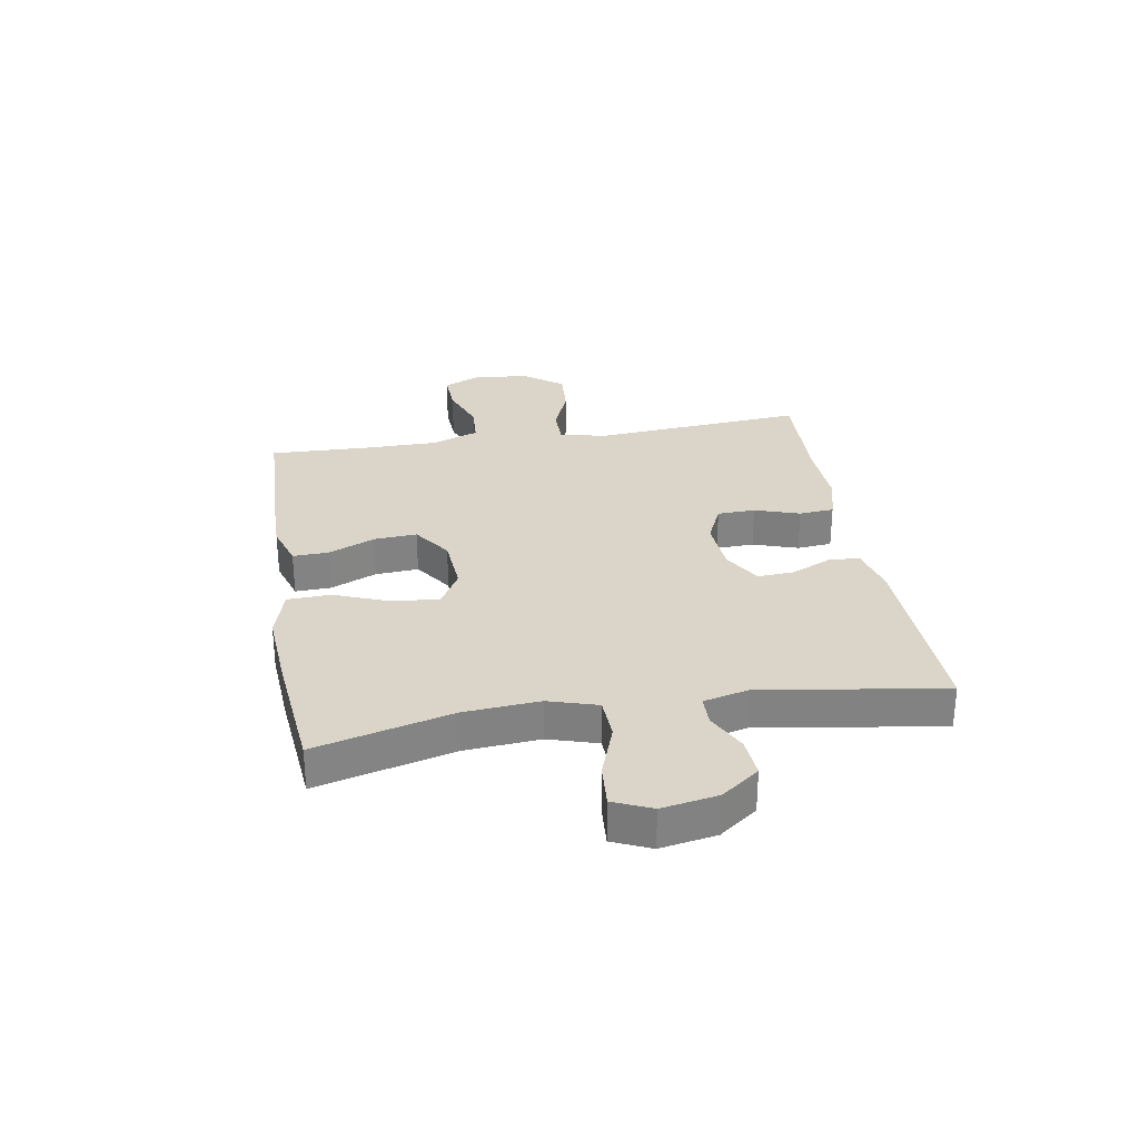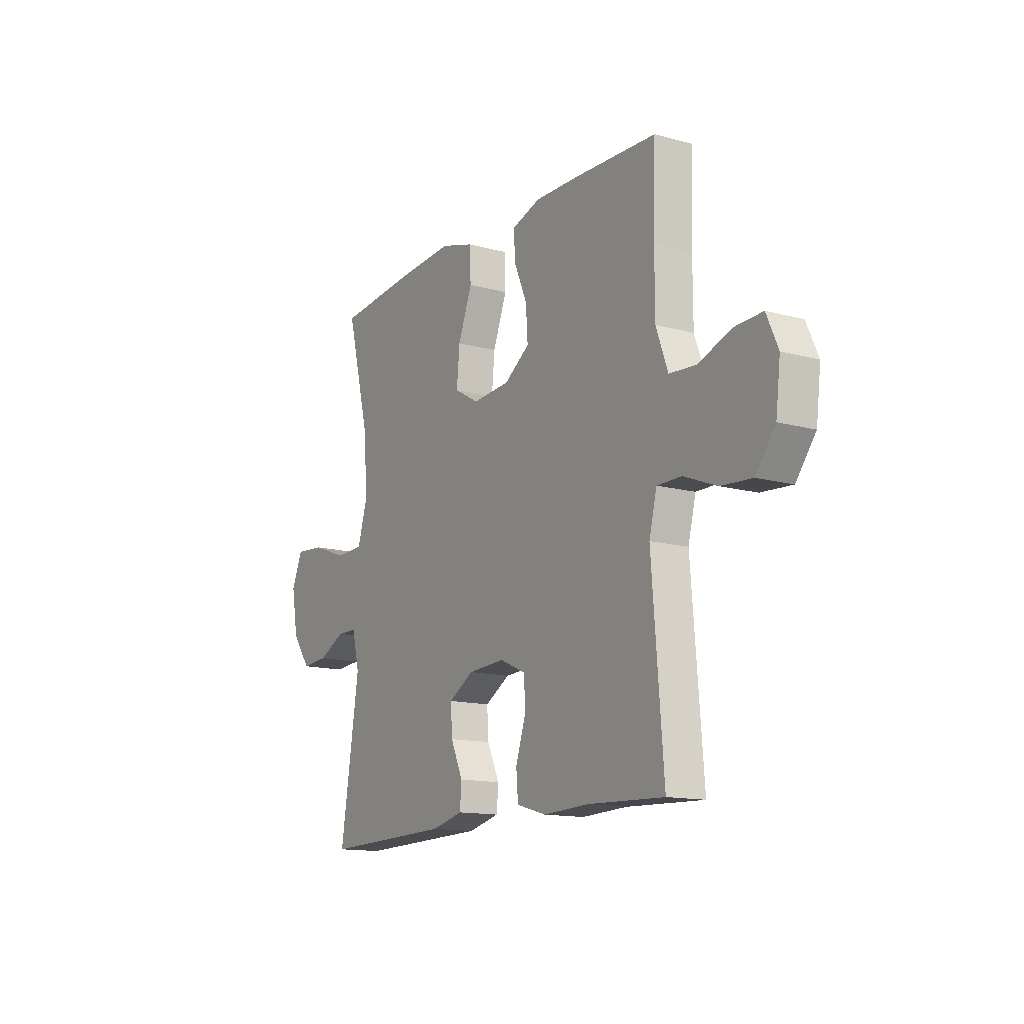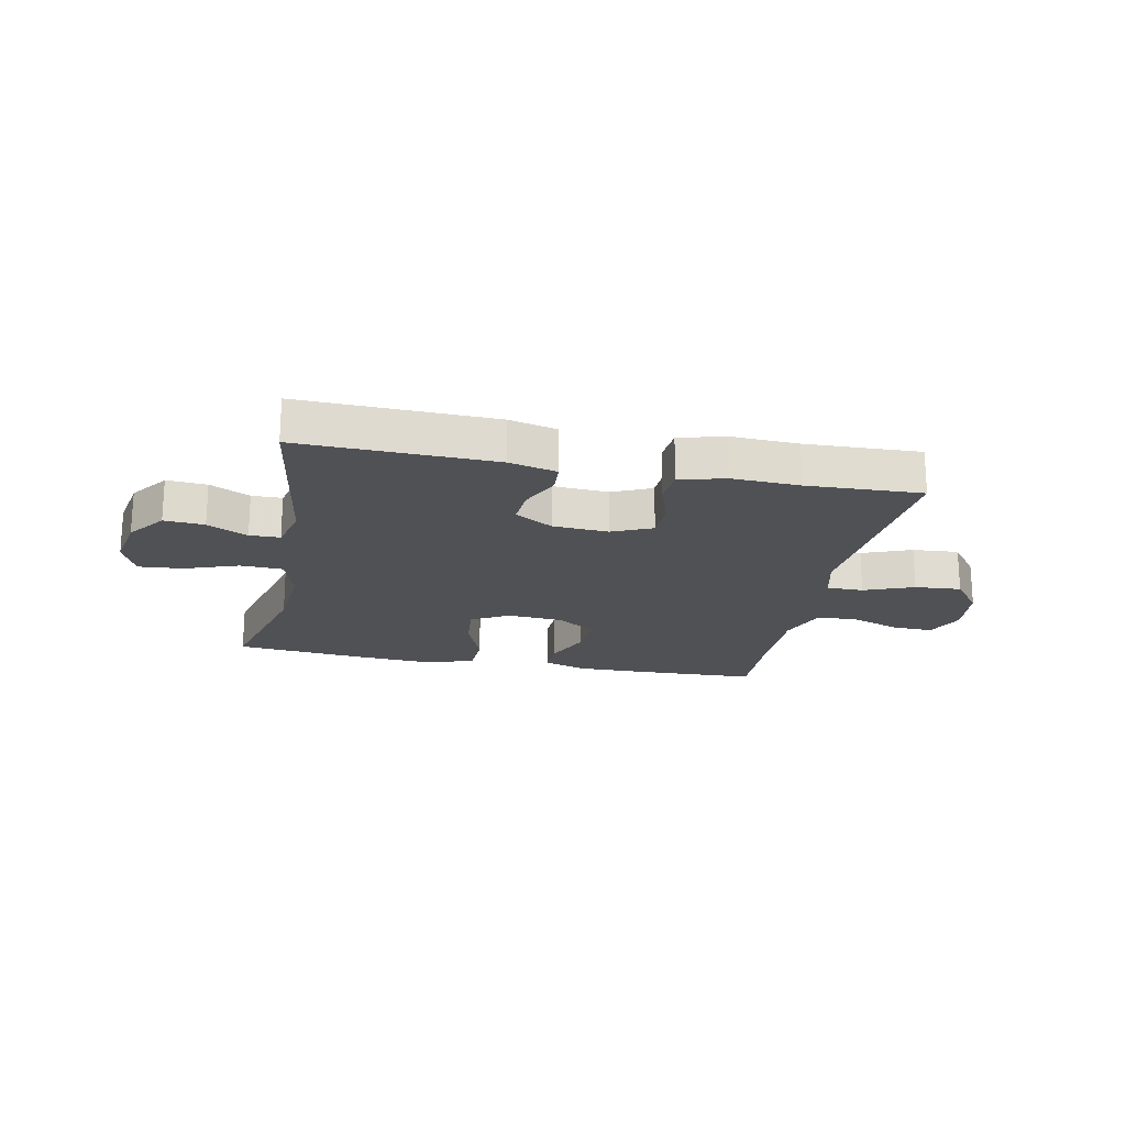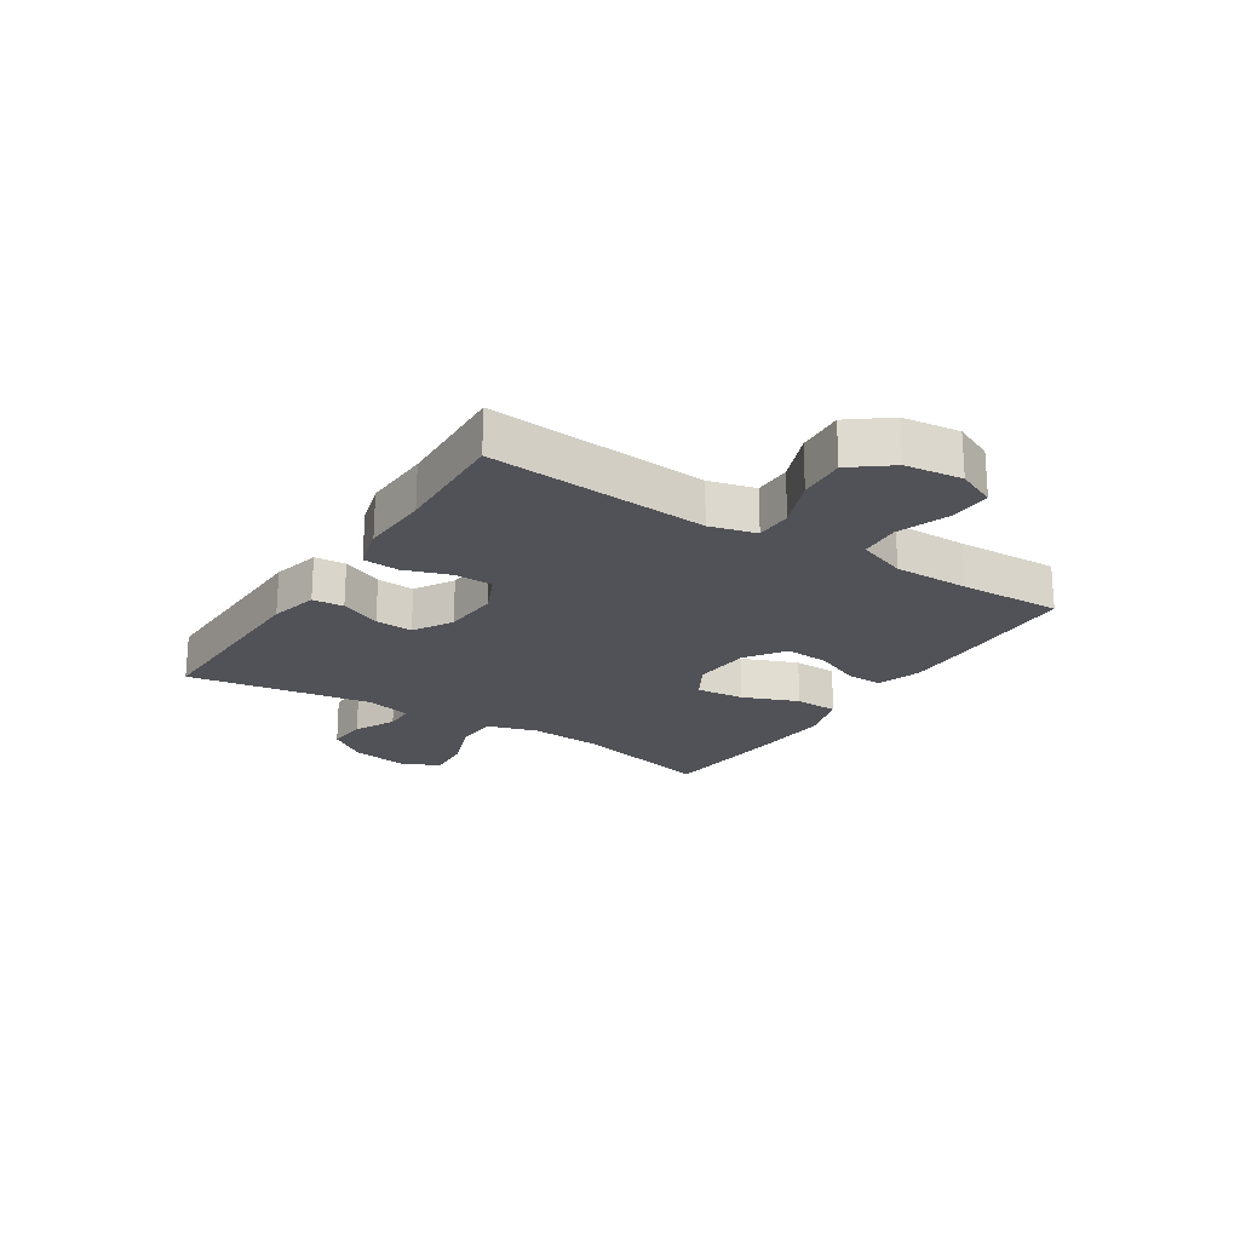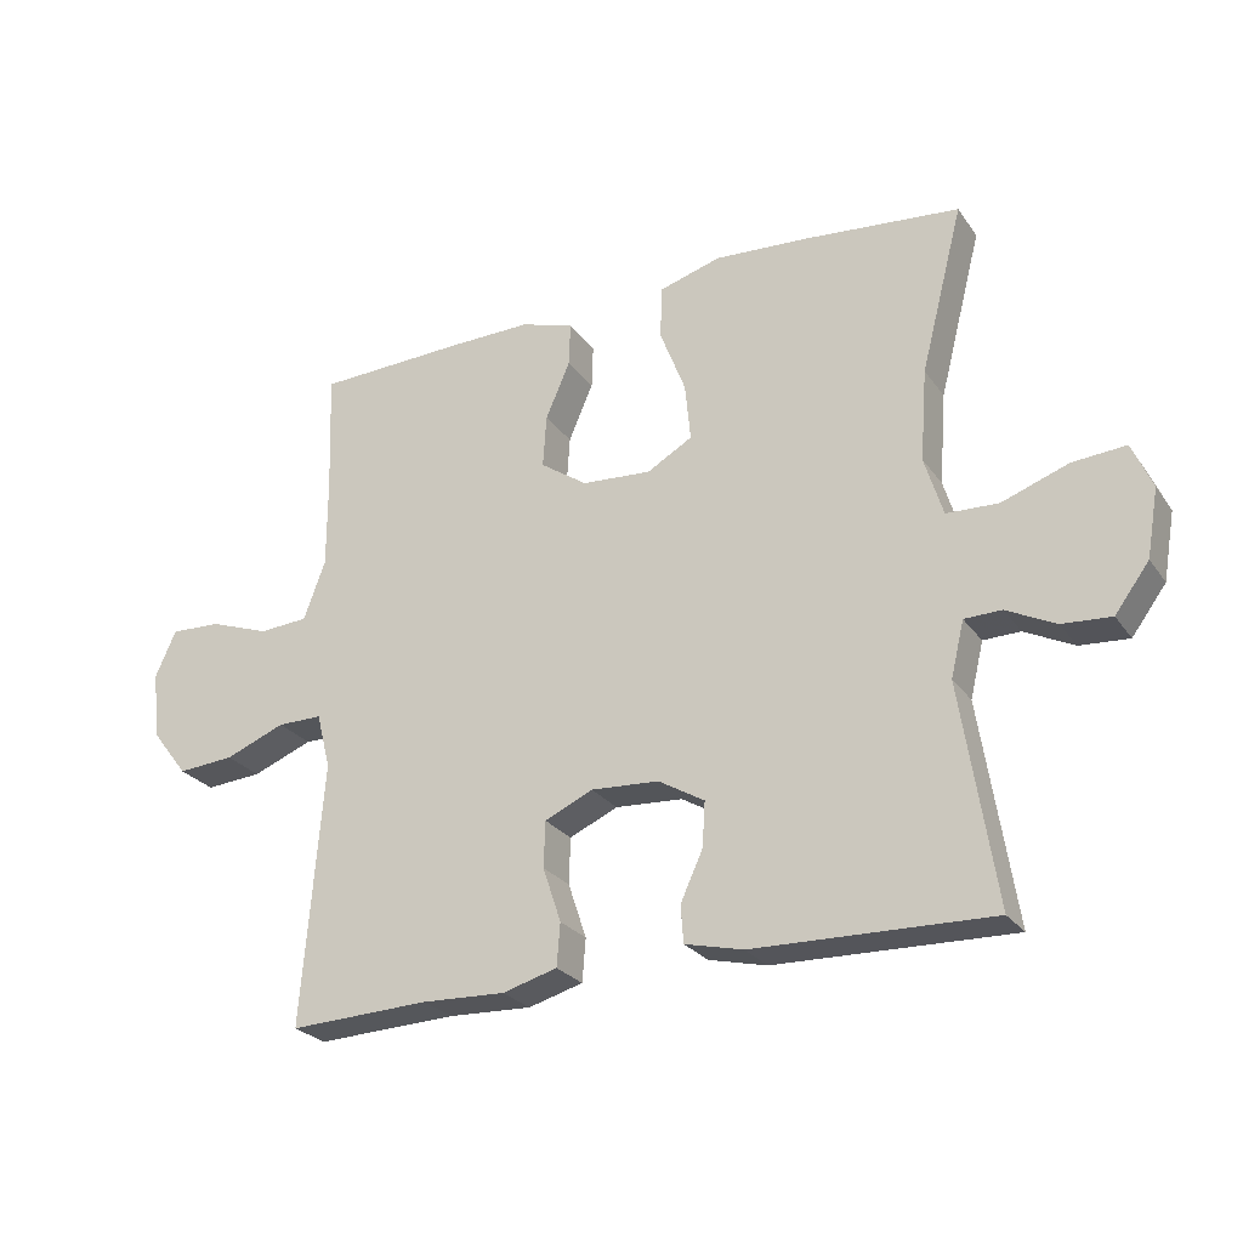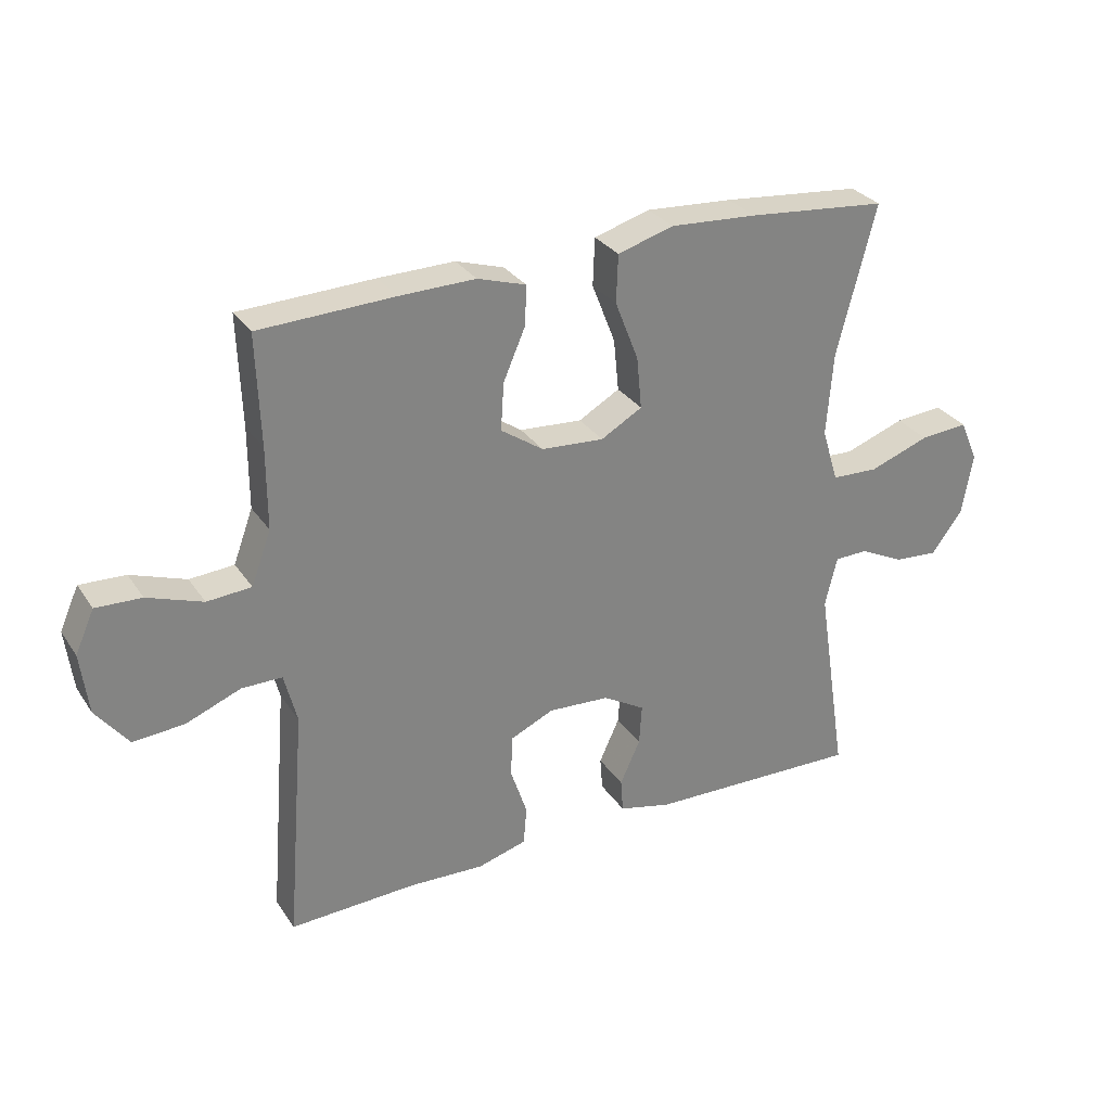
<metadata>
{"format":"obj","ext":"obj","renderer":"f3d","projection":"perspective","resolution":1024,"background":"white","views":[{"elev":29.4,"azim":80.4,"up":"+Y"},{"elev":-13.8,"azim":-121.3,"up":"+Z"},{"elev":-20.1,"azim":168.5,"up":"+Y"},{"elev":-21.4,"azim":-122.6,"up":"+Y"},{"elev":-25.7,"azim":27.2,"up":"+Z"},{"elev":29.8,"azim":-27.6,"up":"+Z"}]}
</metadata>
<code>
v -0.5 0.07 0.5
v -0.288 0.07 0.508
v -0.168 0.07 0.51
v -0.092 0.07 0.486
v -0.094 0.07 0.424
v -0.129 0.07 0.343
v -0.134 0.07 0.268
v -0.067 0.07 0.222
v 0.032 0.07 0.215
v 0.097 0.07 0.252
v 0.089 0.07 0.334
v 0.052 0.07 0.429
v 0.055 0.07 0.504
v 0.143 0.07 0.53
v 0.28 0.07 0.521
v 0.5 0.07 0.5
v 0.439 0.07 0.263
v 0.429 0.07 0.132
v 0.455 0.07 0.047
v 0.529 0.07 0.044
v 0.624 0.07 0.078
v 0.7 0.07 0.084
v 0.729 0.07 0.018
v 0.712 0.07 -0.079
v 0.663 0.07 -0.145
v 0.593 0.07 -0.14
v 0.523 0.07 -0.105
v 0.47 0.07 -0.106
v 0.451 0.07 -0.185
v 0.5 0.07 -0.5
v 0.161 0.07 -0.491
v 0.078 0.07 -0.471
v 0.074 0.07 -0.418
v 0.106 0.07 -0.348
v 0.11 0.07 -0.284
v 0.044 0.07 -0.245
v -0.053 0.07 -0.239
v -0.122 0.07 -0.27
v -0.124 0.07 -0.336
v -0.098 0.07 -0.414
v -0.103 0.07 -0.475
v -0.181 0.07 -0.497
v -0.3 0.07 -0.492
v -0.5 0.07 -0.5
v -0.48 0.07 -0.25
v -0.47 0.07 -0.126
v -0.49 0.07 -0.047
v -0.554 0.07 -0.047
v -0.64 0.07 -0.081
v -0.721 0.07 -0.087
v -0.772 0.07 -0.021
v -0.784 0.07 0.076
v -0.754 0.07 0.143
v -0.682 0.07 0.14
v -0.595 0.07 0.109
v -0.525 0.07 0.114
v -0.494 0.07 0.198
v -0.494 0.07 0.326
v -0.5 0 0.5
v -0.288 0 0.508
v -0.168 0 0.51
v -0.092 0 0.486
v -0.094 0 0.424
v -0.129 0 0.343
v -0.134 0 0.268
v -0.067 0 0.222
v 0.032 0 0.215
v 0.097 0 0.252
v 0.089 0 0.334
v 0.052 0 0.429
v 0.055 0 0.504
v 0.143 0 0.53
v 0.28 0 0.521
v 0.5 0 0.5
v 0.439 0 0.263
v 0.429 0 0.132
v 0.455 0 0.047
v 0.529 0 0.044
v 0.624 0 0.078
v 0.7 0 0.084
v 0.729 0 0.018
v 0.712 0 -0.079
v 0.663 0 -0.145
v 0.593 0 -0.14
v 0.523 0 -0.105
v 0.47 0 -0.106
v 0.451 0 -0.185
v 0.5 0 -0.5
v 0.161 0 -0.491
v 0.078 0 -0.471
v 0.074 0 -0.418
v 0.106 0 -0.348
v 0.11 0 -0.284
v 0.044 0 -0.245
v -0.053 0 -0.239
v -0.122 0 -0.27
v -0.124 0 -0.336
v -0.098 0 -0.414
v -0.103 0 -0.475
v -0.181 0 -0.497
v -0.3 0 -0.492
v -0.5 0 -0.5
v -0.48 0 -0.25
v -0.47 0 -0.126
v -0.49 0 -0.047
v -0.554 0 -0.047
v -0.64 0 -0.081
v -0.721 0 -0.087
v -0.772 0 -0.021
v -0.784 0 0.076
v -0.754 0 0.143
v -0.682 0 0.14
v -0.595 0 0.109
v -0.525 0 0.114
v -0.494 0 0.198
v -0.494 0 0.326
f 53 54 55
f 52 53 55
f 51 52 55
f 50 51 55
f 49 50 55
f 48 49 55
f 47 48 55 56
f 46 47 56 57
f 43 44 45 46
f 46 57 58
f 43 46 58
f 42 43 58
f 41 42 58
f 40 41 58
f 39 40 58
f 32 33 34
f 31 32 34
f 30 31 34
f 29 30 34
f 28 29 34 35
f 25 26 27
f 24 25 27
f 23 24 27
f 22 23 27
f 21 22 27
f 20 21 27
f 19 20 27 28
f 28 35 36
f 19 28 36
f 18 19 36
f 15 16 17
f 14 15 17
f 13 14 17
f 12 13 17
f 11 12 17
f 10 11 17 18
f 4 5 6
f 3 4 6
f 2 3 6
f 1 2 6
f 58 1 6
f 58 6 7
f 38 39 58 7
f 37 38 7 8
f 18 36 37
f 10 18 37
f 9 10 37
f 8 9 37
f 113 112 111
f 113 111 110
f 113 110 109
f 113 109 108
f 113 108 107
f 113 107 106
f 114 113 106 105
f 115 114 105 104
f 104 103 102 101
f 116 115 104
f 116 104 101
f 116 101 100
f 116 100 99
f 116 99 98
f 116 98 97
f 92 91 90
f 92 90 89
f 92 89 88
f 92 88 87
f 93 92 87 86
f 85 84 83
f 85 83 82
f 85 82 81
f 85 81 80
f 85 80 79
f 85 79 78
f 86 85 78 77
f 94 93 86
f 94 86 77
f 94 77 76
f 75 74 73
f 75 73 72
f 75 72 71
f 75 71 70
f 75 70 69
f 76 75 69 68
f 64 63 62
f 64 62 61
f 64 61 60
f 64 60 59
f 64 59 116
f 65 64 116
f 65 116 97 96
f 66 65 96 95
f 95 94 76
f 95 76 68
f 95 68 67
f 95 67 66
f 1 59 60 2
f 2 60 61 3
f 3 61 62 4
f 4 62 63 5
f 5 63 64 6
f 6 64 65 7
f 7 65 66 8
f 8 66 67 9
f 9 67 68 10
f 10 68 69 11
f 11 69 70 12
f 12 70 71 13
f 13 71 72 14
f 14 72 73 15
f 15 73 74 16
f 16 74 75 17
f 17 75 76 18
f 18 76 77 19
f 19 77 78 20
f 20 78 79 21
f 21 79 80 22
f 22 80 81 23
f 23 81 82 24
f 24 82 83 25
f 25 83 84 26
f 26 84 85 27
f 27 85 86 28
f 28 86 87 29
f 29 87 88 30
f 30 88 89 31
f 31 89 90 32
f 32 90 91 33
f 33 91 92 34
f 34 92 93 35
f 35 93 94 36
f 36 94 95 37
f 37 95 96 38
f 38 96 97 39
f 39 97 98 40
f 40 98 99 41
f 41 99 100 42
f 42 100 101 43
f 43 101 102 44
f 44 102 103 45
f 45 103 104 46
f 46 104 105 47
f 47 105 106 48
f 48 106 107 49
f 49 107 108 50
f 50 108 109 51
f 51 109 110 52
f 52 110 111 53
f 53 111 112 54
f 54 112 113 55
f 55 113 114 56
f 56 114 115 57
f 57 115 116 58
f 58 116 59 1

</code>
